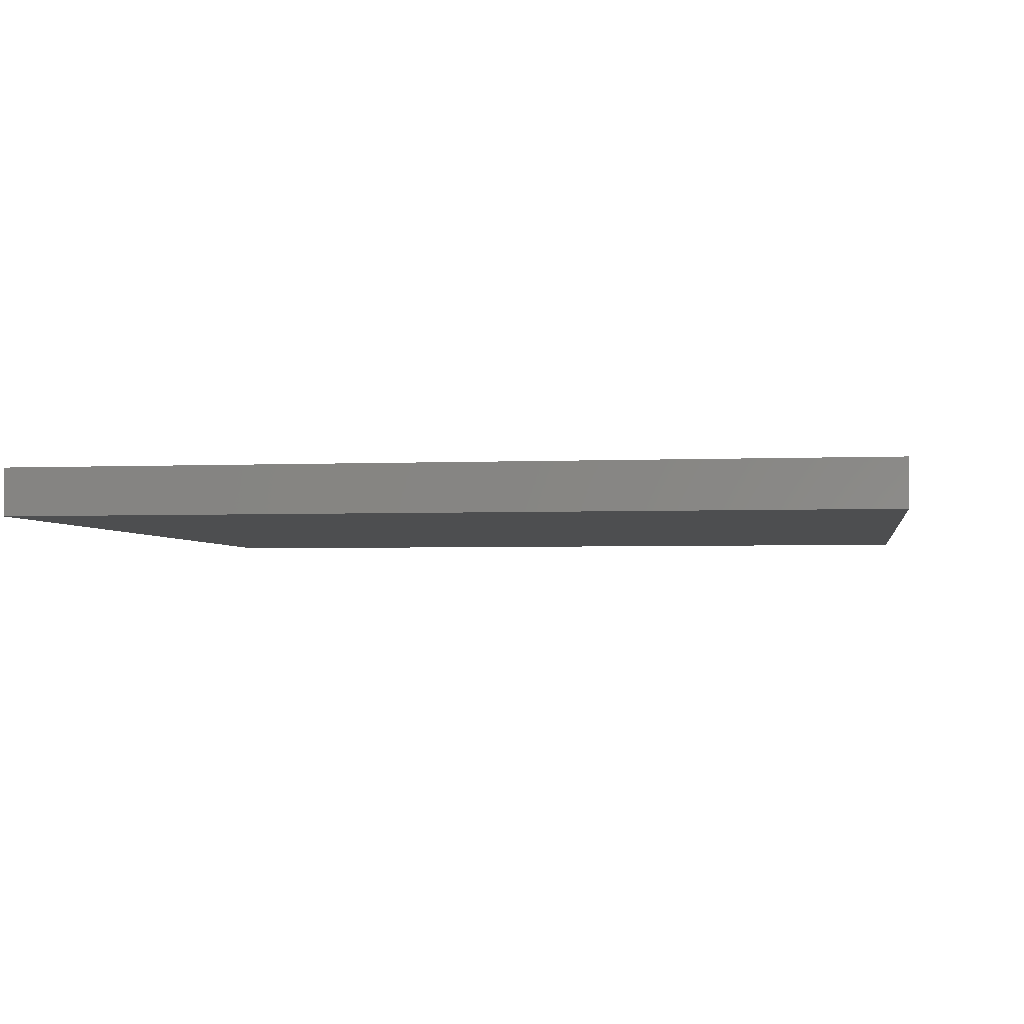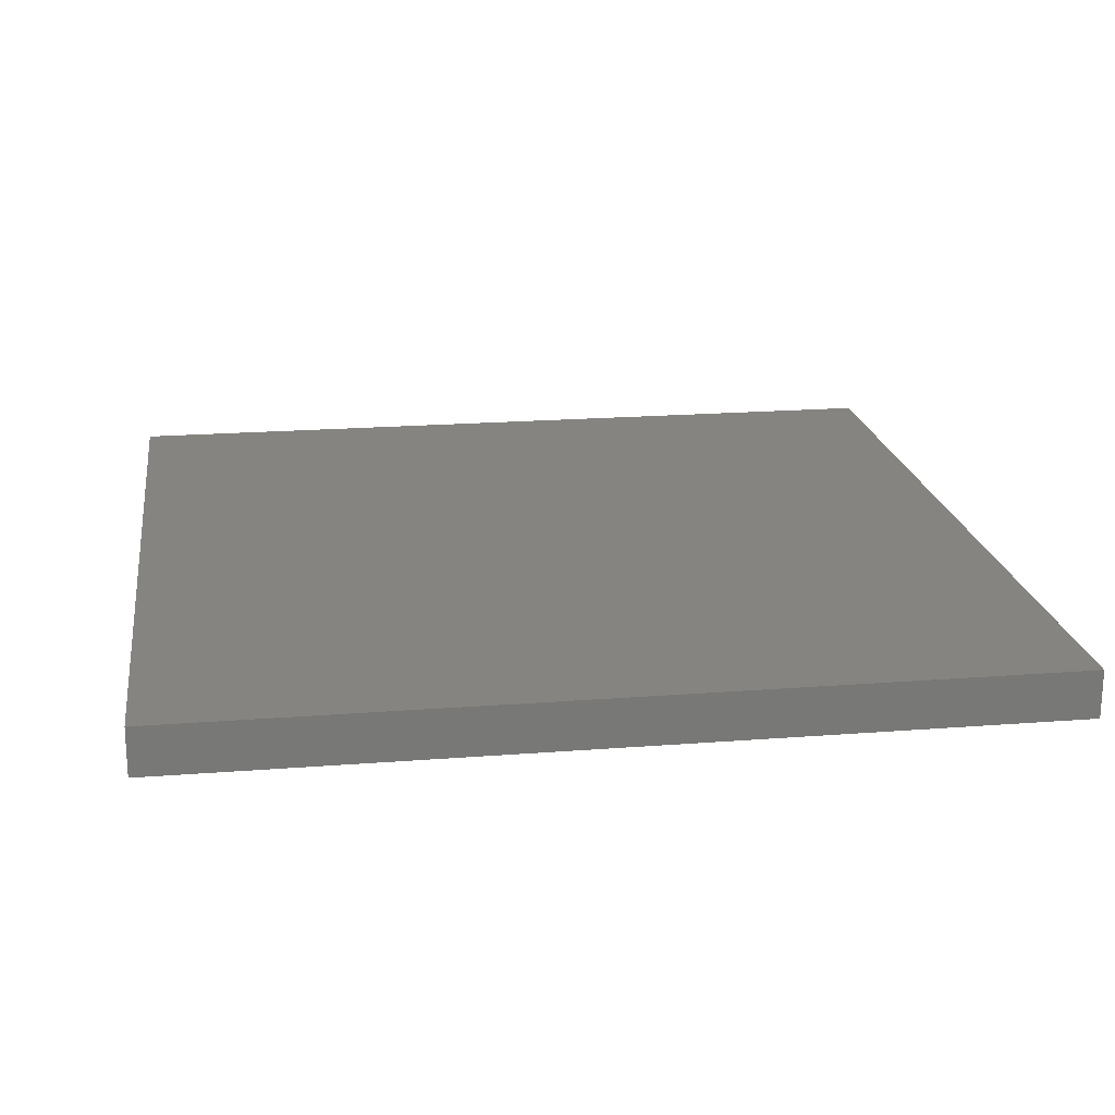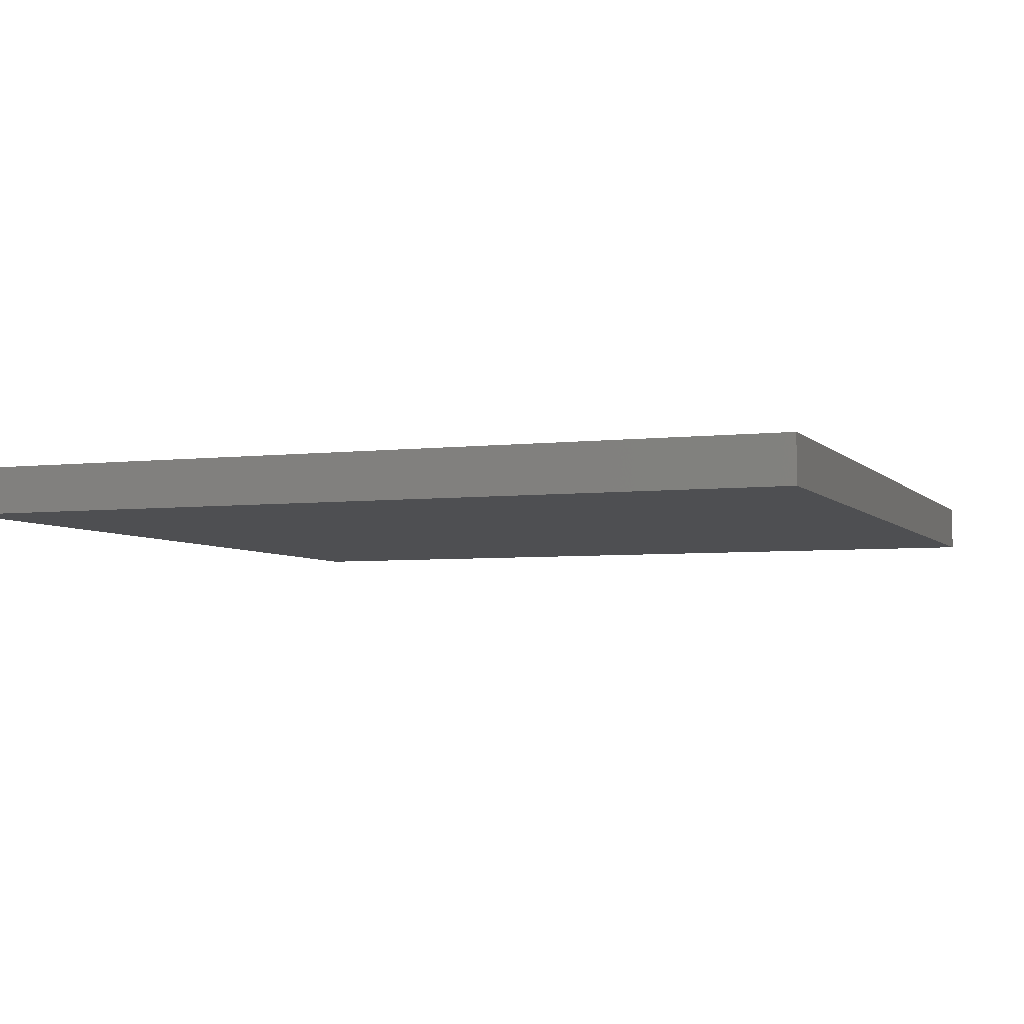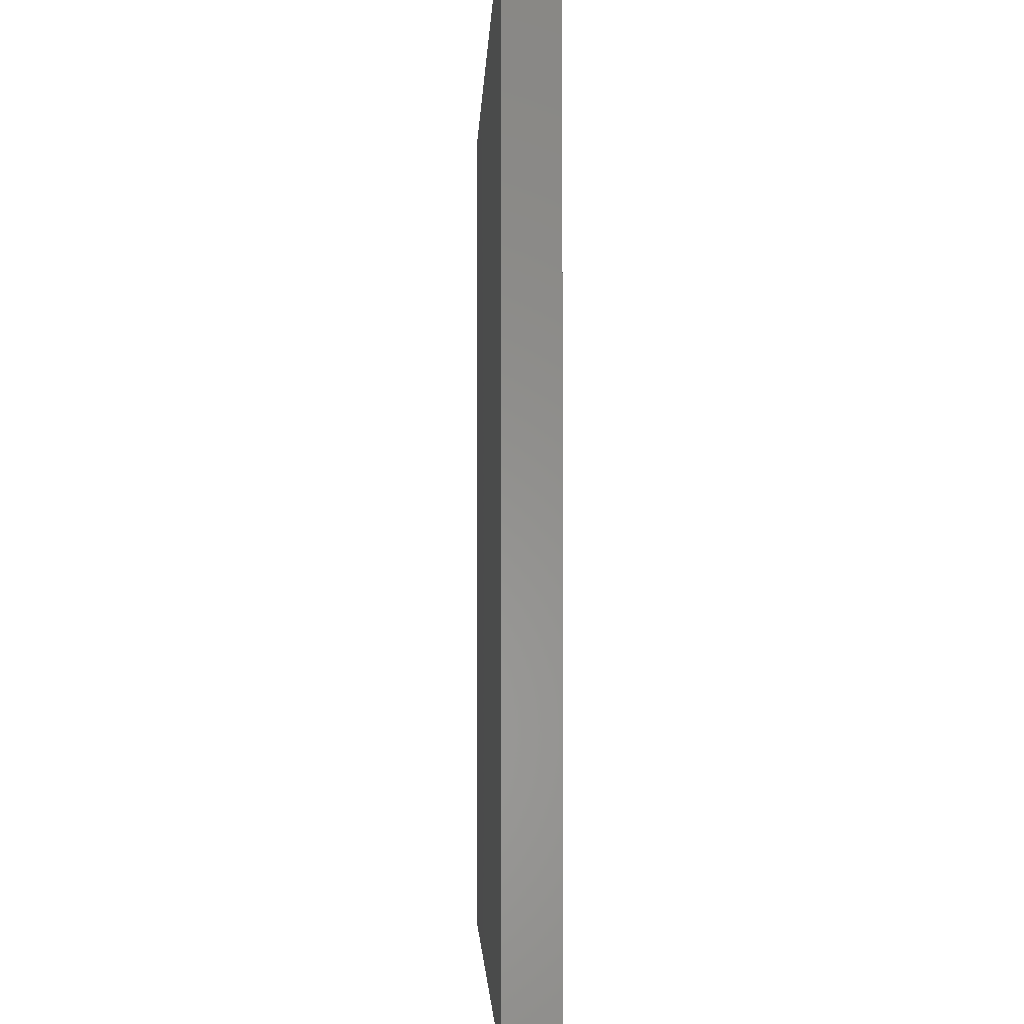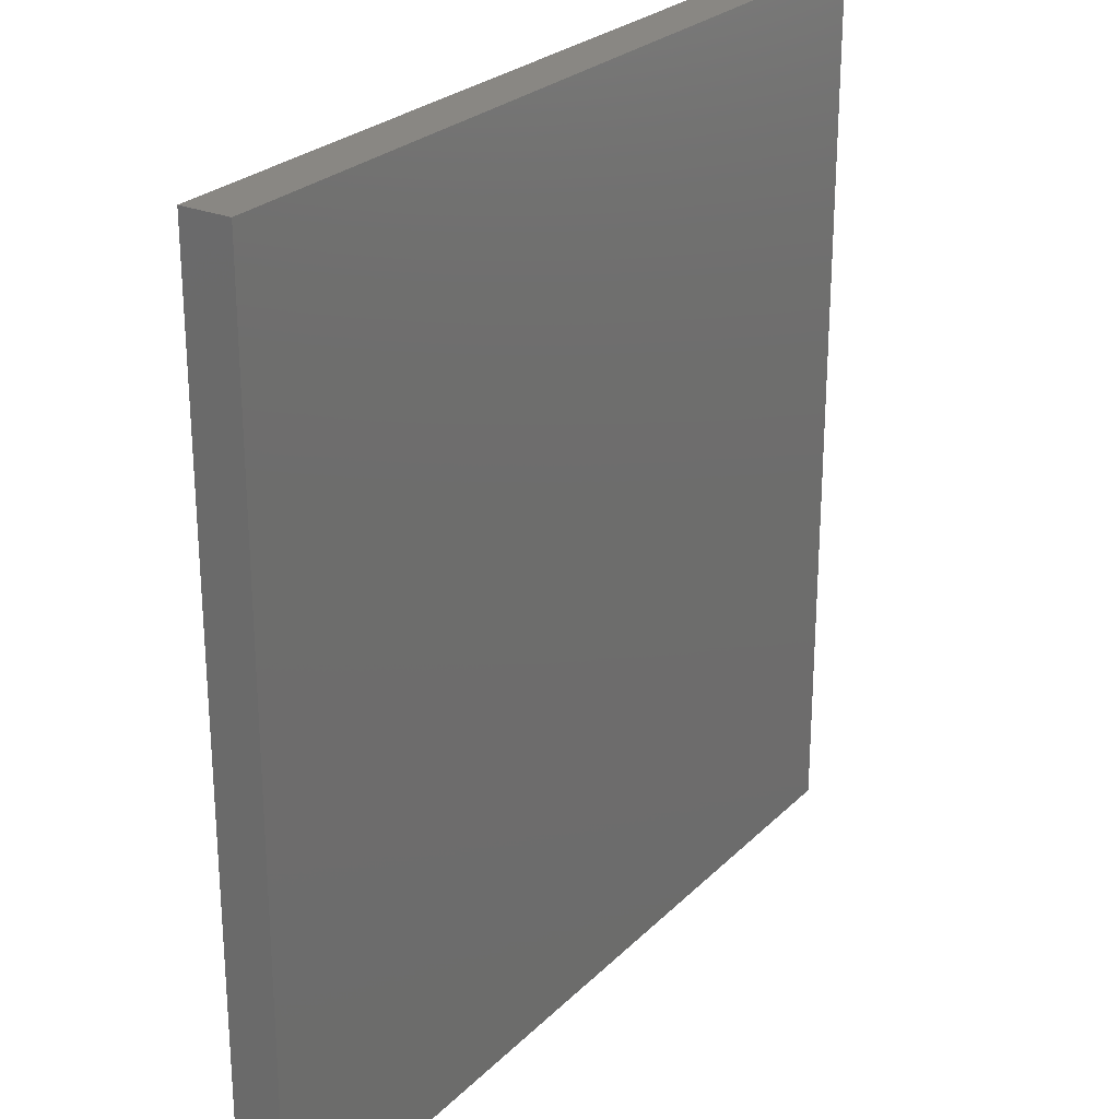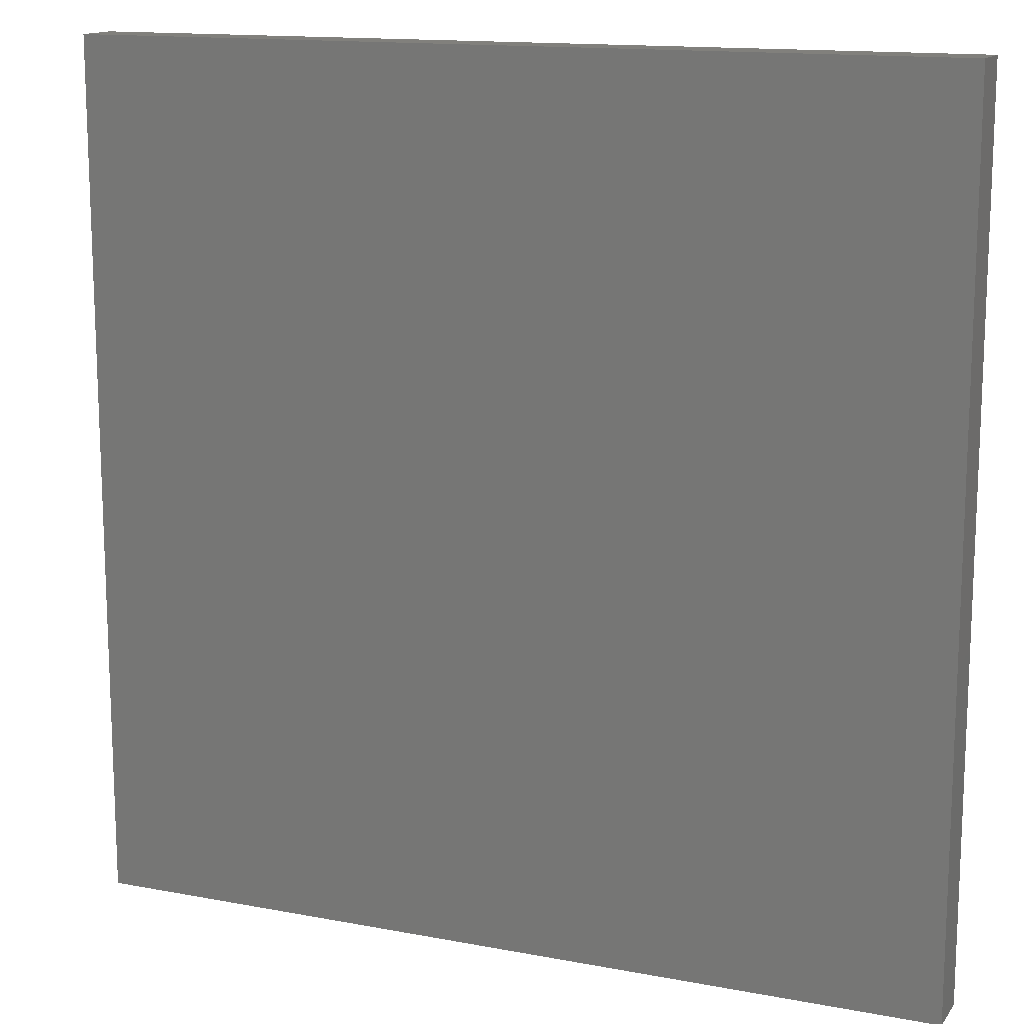
<metadata>
{"format":"stl","ext":"stl","renderer":"f3d","projection":"perspective","resolution":1024,"background":"white","views":[{"elev":-3.1,"azim":-171.1,"up":"+Y"},{"elev":19.7,"azim":-98.3,"up":"+Y"},{"elev":-4.8,"azim":-69.1,"up":"+Y"},{"elev":-2.5,"azim":-92.0,"up":"+Z"},{"elev":25.6,"azim":-56.5,"up":"+Z"},{"elev":14.1,"azim":-157.2,"up":"+Z"}]}
</metadata>
<code>
# stl→obj: 8 verts, 12 faces
v -3 -8.945 4
v -3 -8.945 5
v -2 -8.945 4
v -2 -8.945 5
v -3 -9 5
v -3 -9 4
v -2 -9 4
v -2 -9 5
f 1 2 3
f 3 2 4
f 2 1 5
f 5 1 6
f 1 3 6
f 6 3 7
f 4 2 8
f 8 2 5
f 5 6 8
f 8 6 7
f 3 4 7
f 7 4 8

</code>
